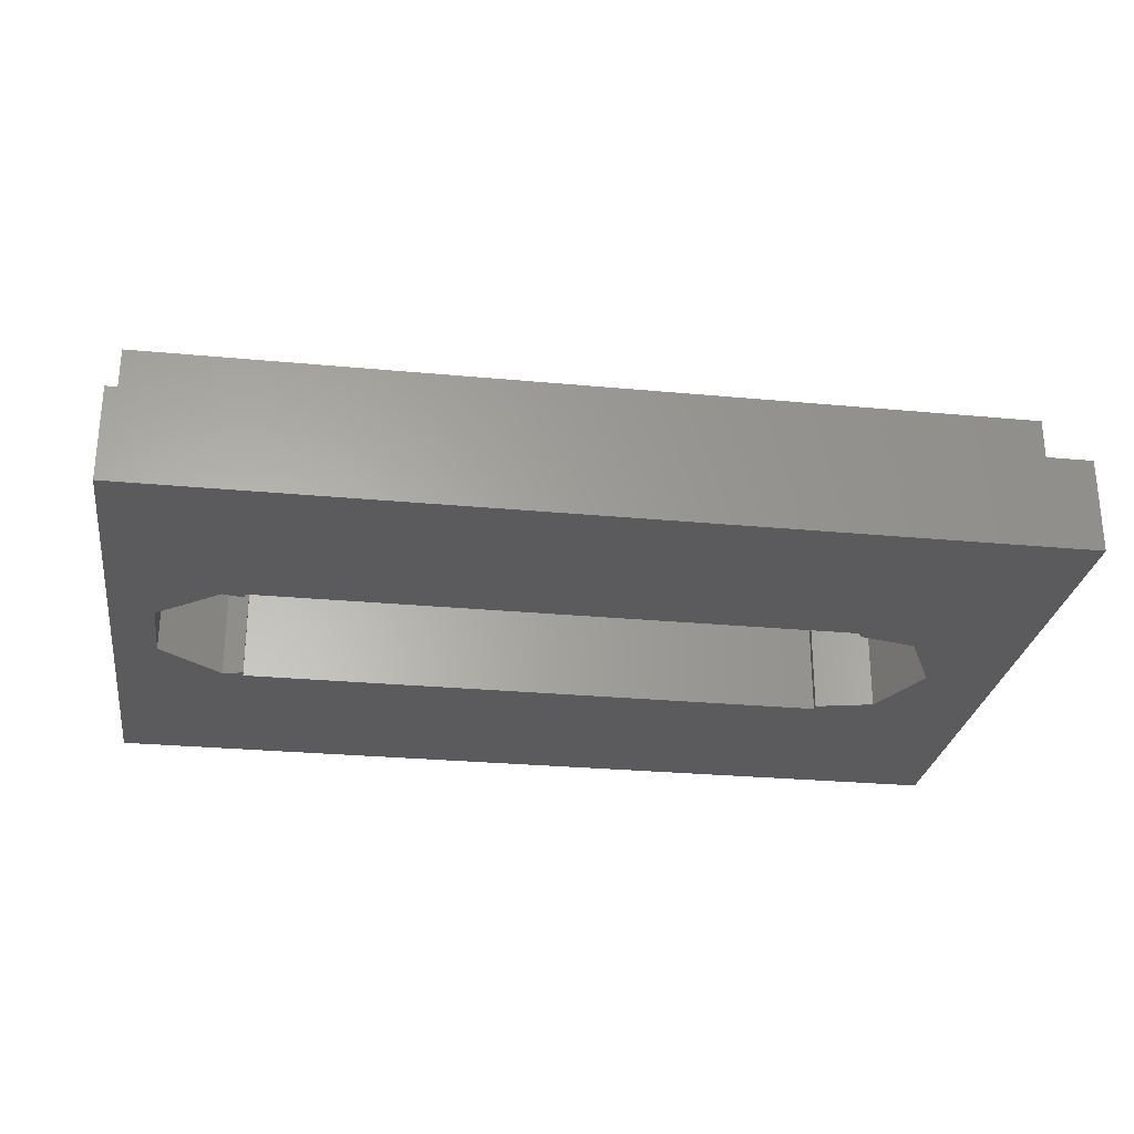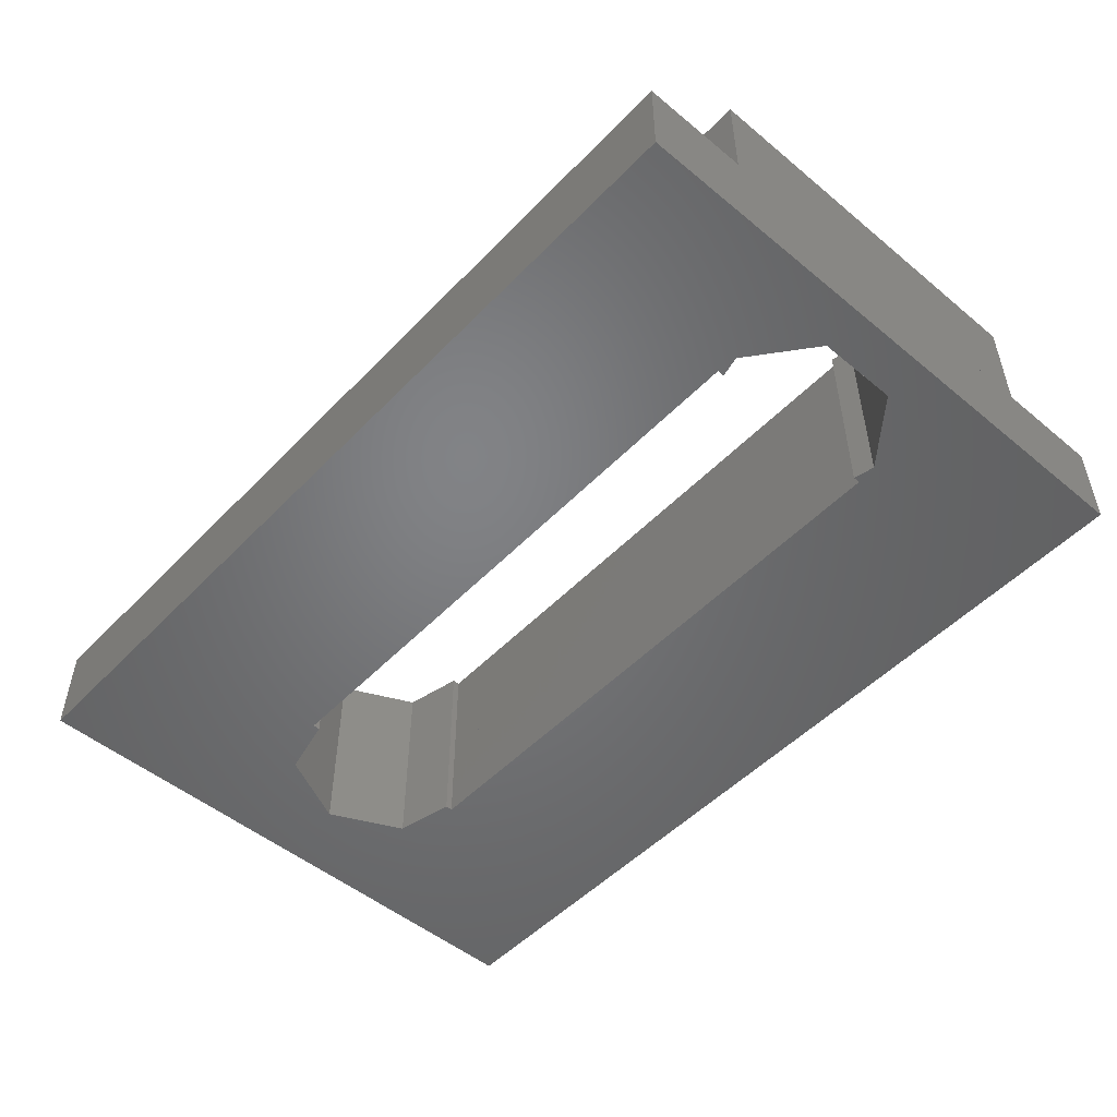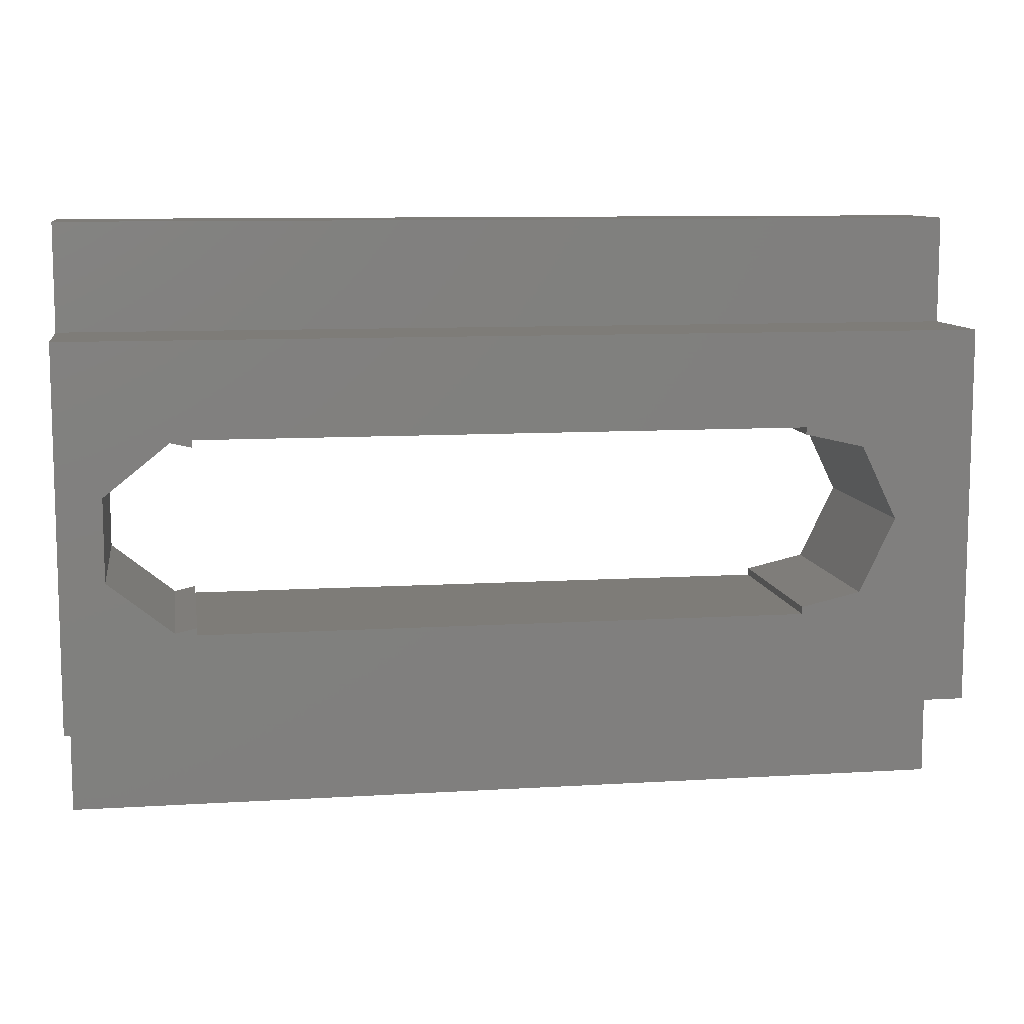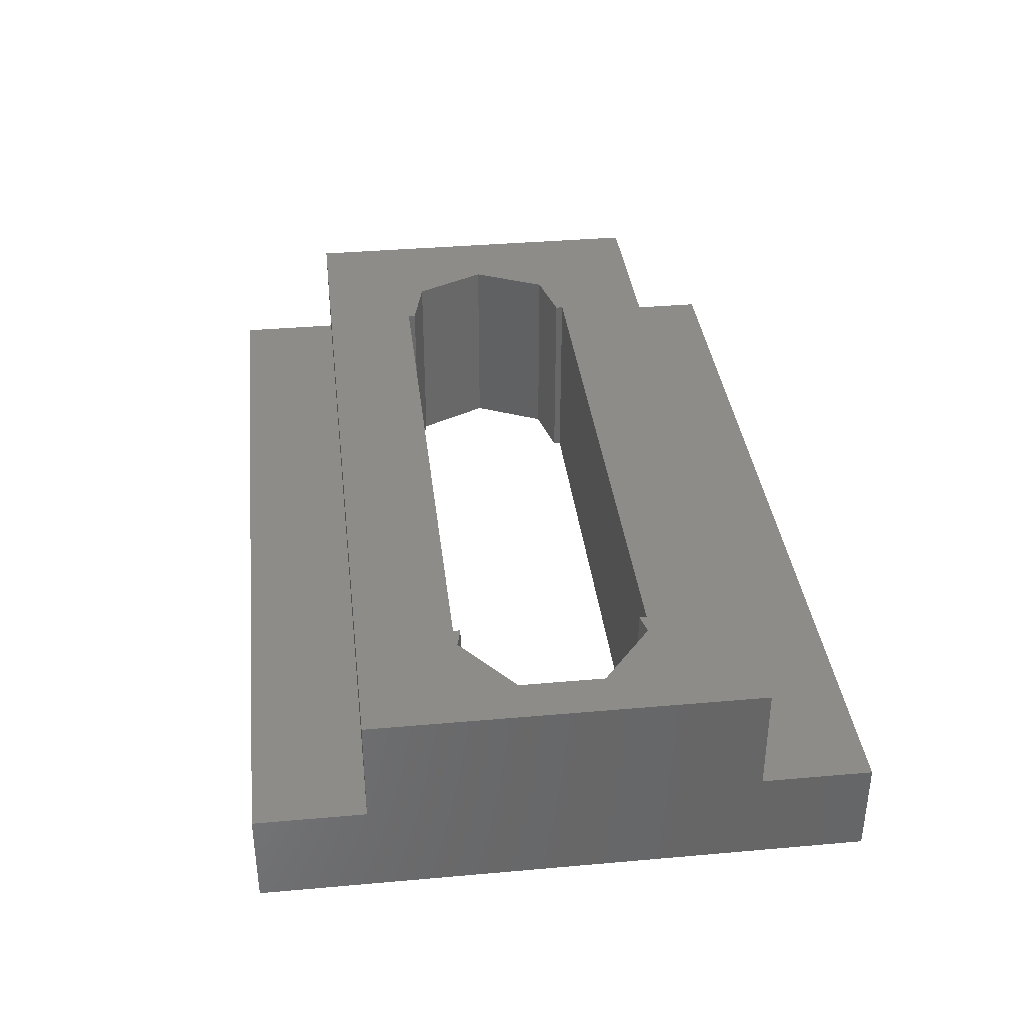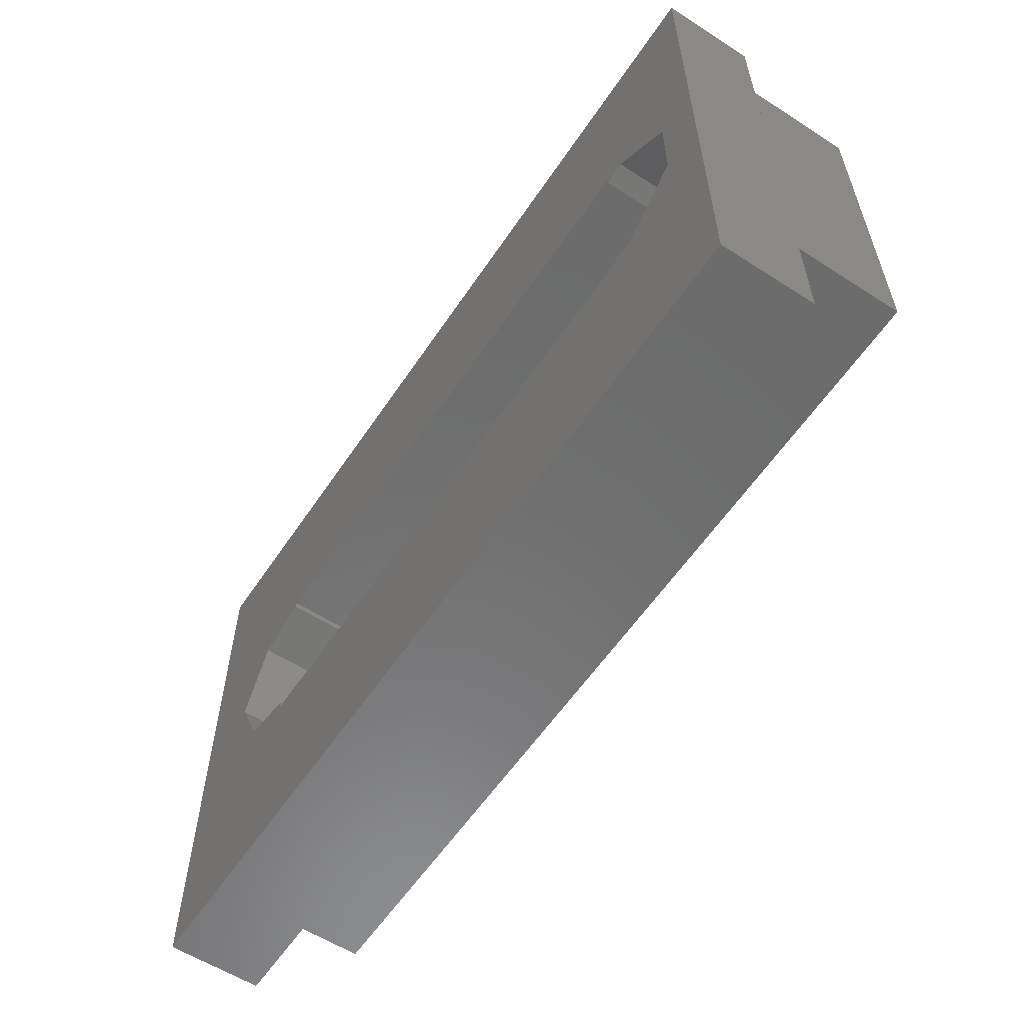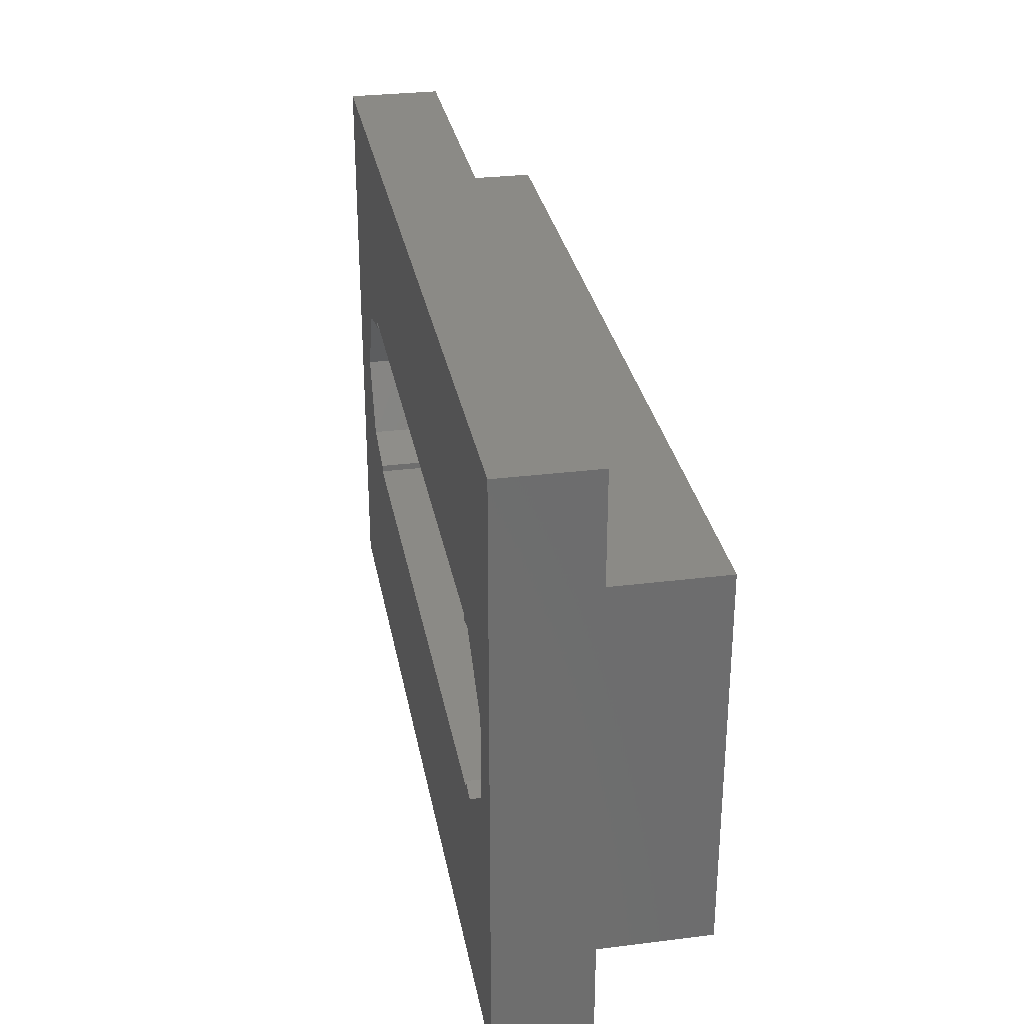
<metadata>
{"format":"stl","ext":"stl","renderer":"f3d","projection":"perspective","resolution":1024,"background":"white","views":[{"elev":-27.2,"azim":-8.3,"up":"+Z"},{"elev":-50.8,"azim":-132.0,"up":"+Z"},{"elev":9.7,"azim":-9.1,"up":"+Y"},{"elev":36.3,"azim":-96.6,"up":"+Z"},{"elev":-58.4,"azim":-123.6,"up":"+Y"},{"elev":30.1,"azim":-100.3,"up":"+Y"}]}
</metadata>
<code>
# stl→obj: 61 verts, 152 faces
v 0 0 0
v 0 0 2.2
v 0 13.8 0
v 0 13.8 2.2
v 21 0 0
v 21 0 2.2
v 17 9.1 0
v 21 13.8 0
v 1.018 7.855 0
v 1.018 5.945 0
v 2.51 4.755 0
v 3 4.867 0
v 3 4.7 0
v 18.37 5.18 0
v 17 4.7 0
v 17 4.867 0
v 18.37 8.62 0
v 19.2 6.9 0
v 17 8.933 0
v 3 9.1 0
v 2.51 9.045 0
v 3 8.933 0
v 21 13.8 2.2
v 3 4.7 2.2
v 1.018 5.945 2.2
v 1.018 7.855 2.2
v 2.51 9.045 2.2
v 3 8.933 2.2
v 3 9.1 2.2
v 17 9.1 2.2
v 18.37 8.62 2.2
v 19.2 6.9 2.2
v 17 8.933 2.2
v 18.37 5.18 2.2
v 17 4.867 2.2
v 17 4.7 2.2
v 2.51 4.755 2.2
v 3 4.867 2.2
v 0 2.5 2.2
v 0 2.5 4.7
v 0 11.3 2.2
v 0 11.3 4.7
v 21 2.5 2.2
v 21 2.5 4.7
v 21 11.3 2.2
v 21 11.3 4.7
v 3 4.7 4.7
v 1.018 5.945 4.7
v 1.018 7.855 4.7
v 2.51 9.045 4.7
v 3 8.933 4.7
v 3 9.1 4.7
v 17 9.1 4.7
v 18.37 8.62 4.7
v 19.2 6.9 4.7
v 17 8.933 4.7
v 18.37 5.18 4.7
v 17 4.867 4.7
v 17 4.7 4.7
v 2.51 4.755 4.7
v 3 4.867 4.7
f 1 2 3
f 3 2 4
f 2 1 5
f 6 2 5
f 7 3 8
f 1 3 9
f 1 9 10
f 1 10 11
f 1 11 5
f 11 12 13
f 11 13 5
f 14 15 16
f 17 8 18
f 5 15 14
f 5 14 18
f 5 18 8
f 7 17 19
f 20 3 7
f 17 7 8
f 21 3 20
f 9 3 21
f 15 5 13
f 21 20 22
f 3 4 8
f 8 4 23
f 24 2 6
f 4 2 25
f 4 25 26
f 4 26 27
f 4 27 28
f 4 28 29
f 23 4 30
f 23 30 31
f 23 32 6
f 23 31 32
f 33 31 30
f 34 35 6
f 32 34 6
f 35 36 6
f 37 2 24
f 38 37 24
f 25 2 37
f 29 30 4
f 36 24 6
f 6 5 8
f 23 6 8
f 9 26 25
f 10 9 25
f 21 27 26
f 9 21 26
f 22 28 27
f 21 22 27
f 20 29 28
f 22 20 28
f 7 30 29
f 20 7 29
f 30 7 33
f 33 7 19
f 17 31 33
f 19 17 33
f 32 31 18
f 18 31 17
f 32 18 34
f 34 18 14
f 34 14 35
f 35 14 16
f 35 16 36
f 36 16 15
f 36 15 24
f 24 15 13
f 12 38 24
f 13 12 24
f 38 12 37
f 37 12 11
f 37 11 25
f 25 11 10
f 39 40 41
f 41 40 42
f 40 39 43
f 44 40 43
f 30 41 45
f 39 41 26
f 39 26 25
f 39 25 37
f 39 37 43
f 37 38 24
f 37 24 43
f 34 36 35
f 31 45 32
f 43 36 34
f 43 34 32
f 43 32 45
f 29 41 30
f 31 33 45
f 33 30 45
f 27 41 29
f 26 41 27
f 36 43 24
f 27 29 28
f 41 42 45
f 45 42 46
f 47 40 44
f 42 40 48
f 42 48 49
f 42 49 50
f 42 50 51
f 42 51 52
f 46 42 53
f 46 53 54
f 46 55 44
f 46 54 55
f 56 54 53
f 57 58 44
f 55 57 44
f 58 59 44
f 60 40 47
f 61 60 47
f 48 40 60
f 52 53 42
f 59 47 44
f 44 43 45
f 46 44 45
f 27 50 49
f 26 27 49
f 26 49 48
f 25 26 48
f 28 51 50
f 27 28 50
f 29 52 51
f 28 29 51
f 30 53 52
f 29 30 52
f 53 30 56
f 56 30 33
f 31 54 56
f 33 31 56
f 55 54 32
f 32 54 31
f 55 32 57
f 57 32 34
f 57 34 58
f 58 34 35
f 58 35 59
f 59 35 36
f 59 36 47
f 47 36 24
f 38 61 47
f 24 38 47
f 61 38 60
f 60 38 37
f 60 37 48
f 48 37 25

</code>
